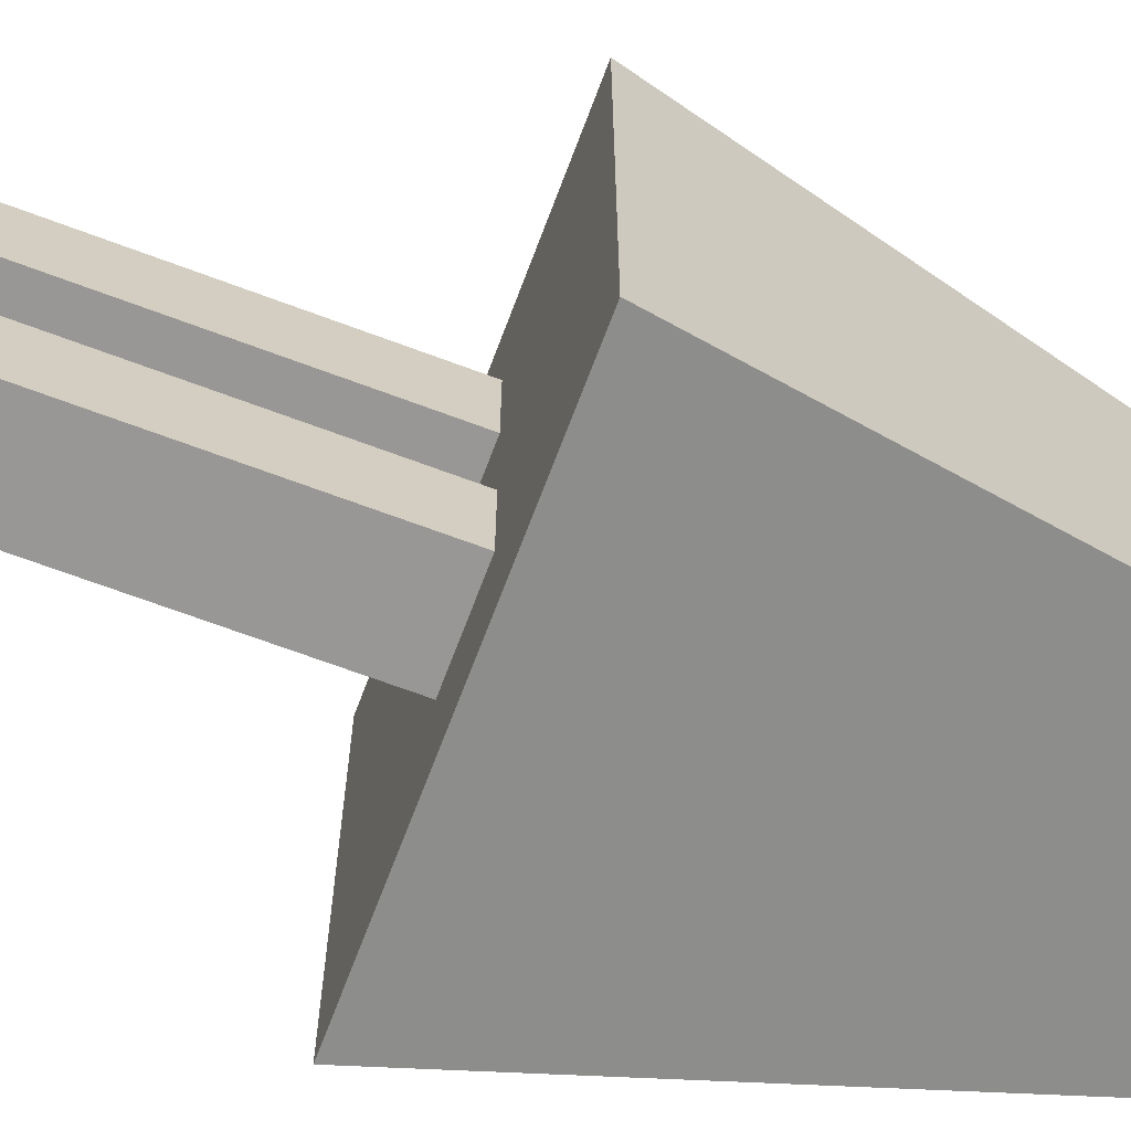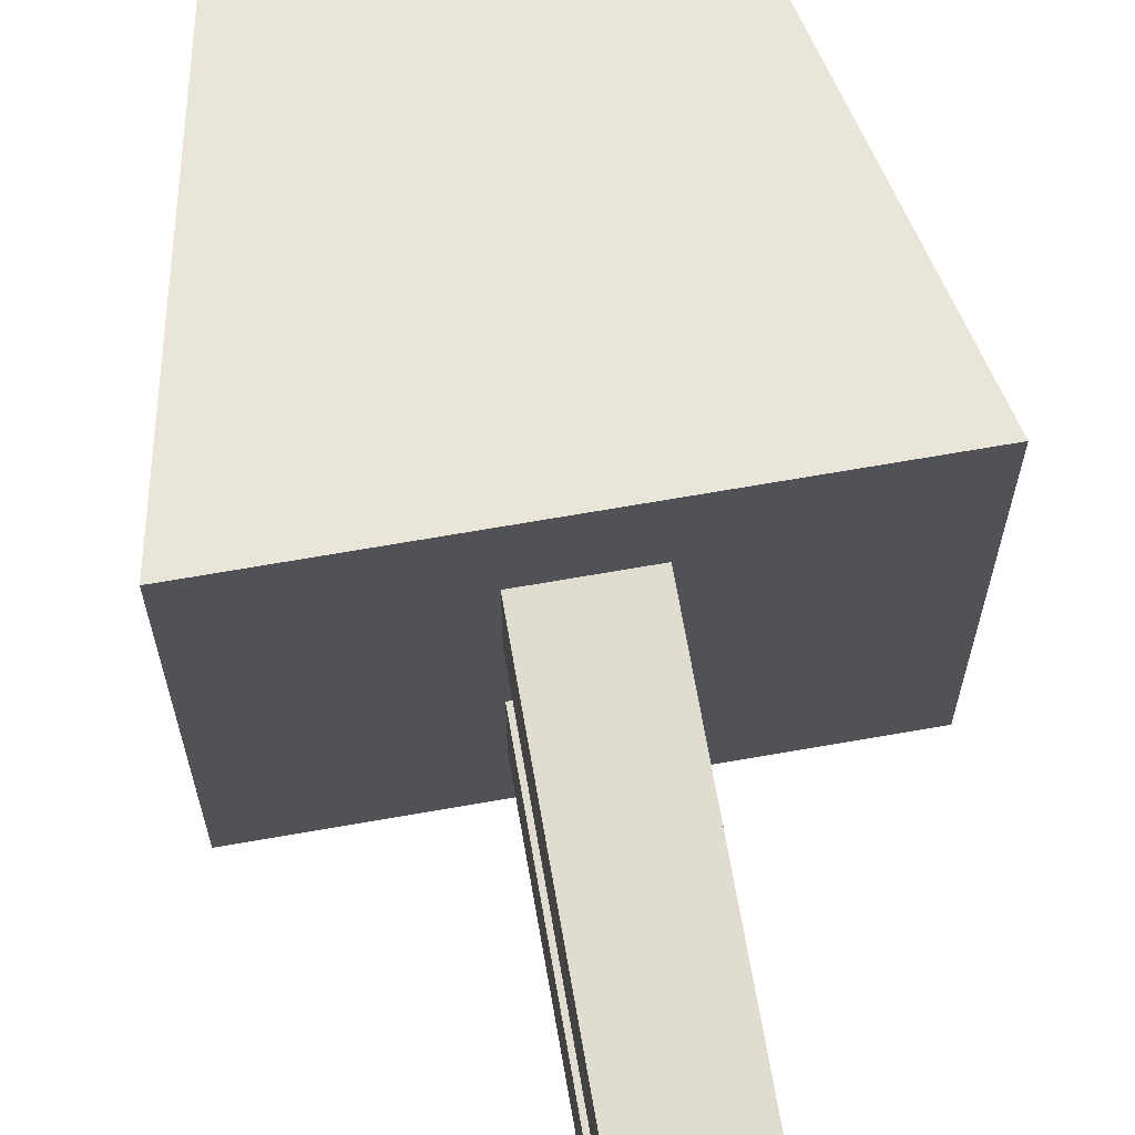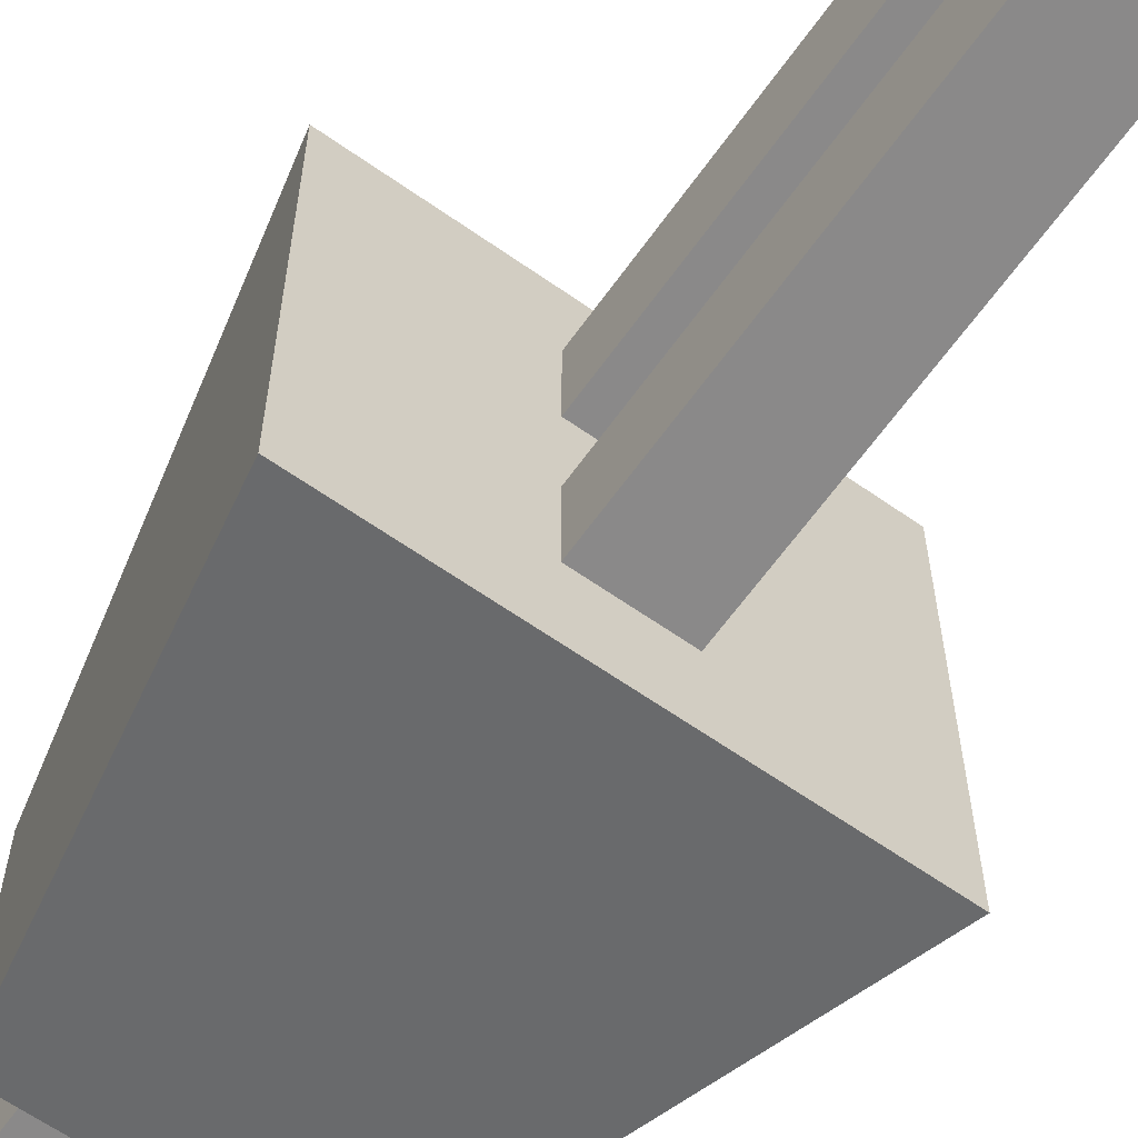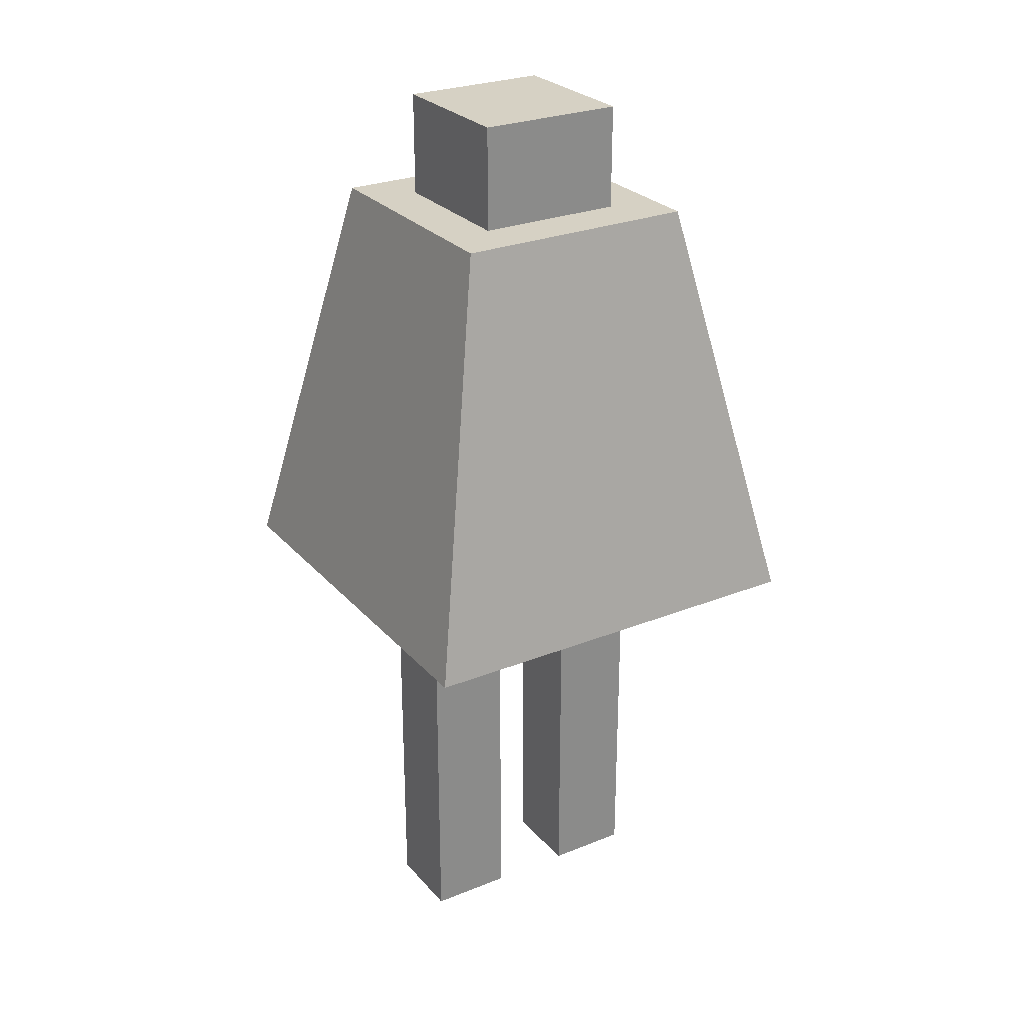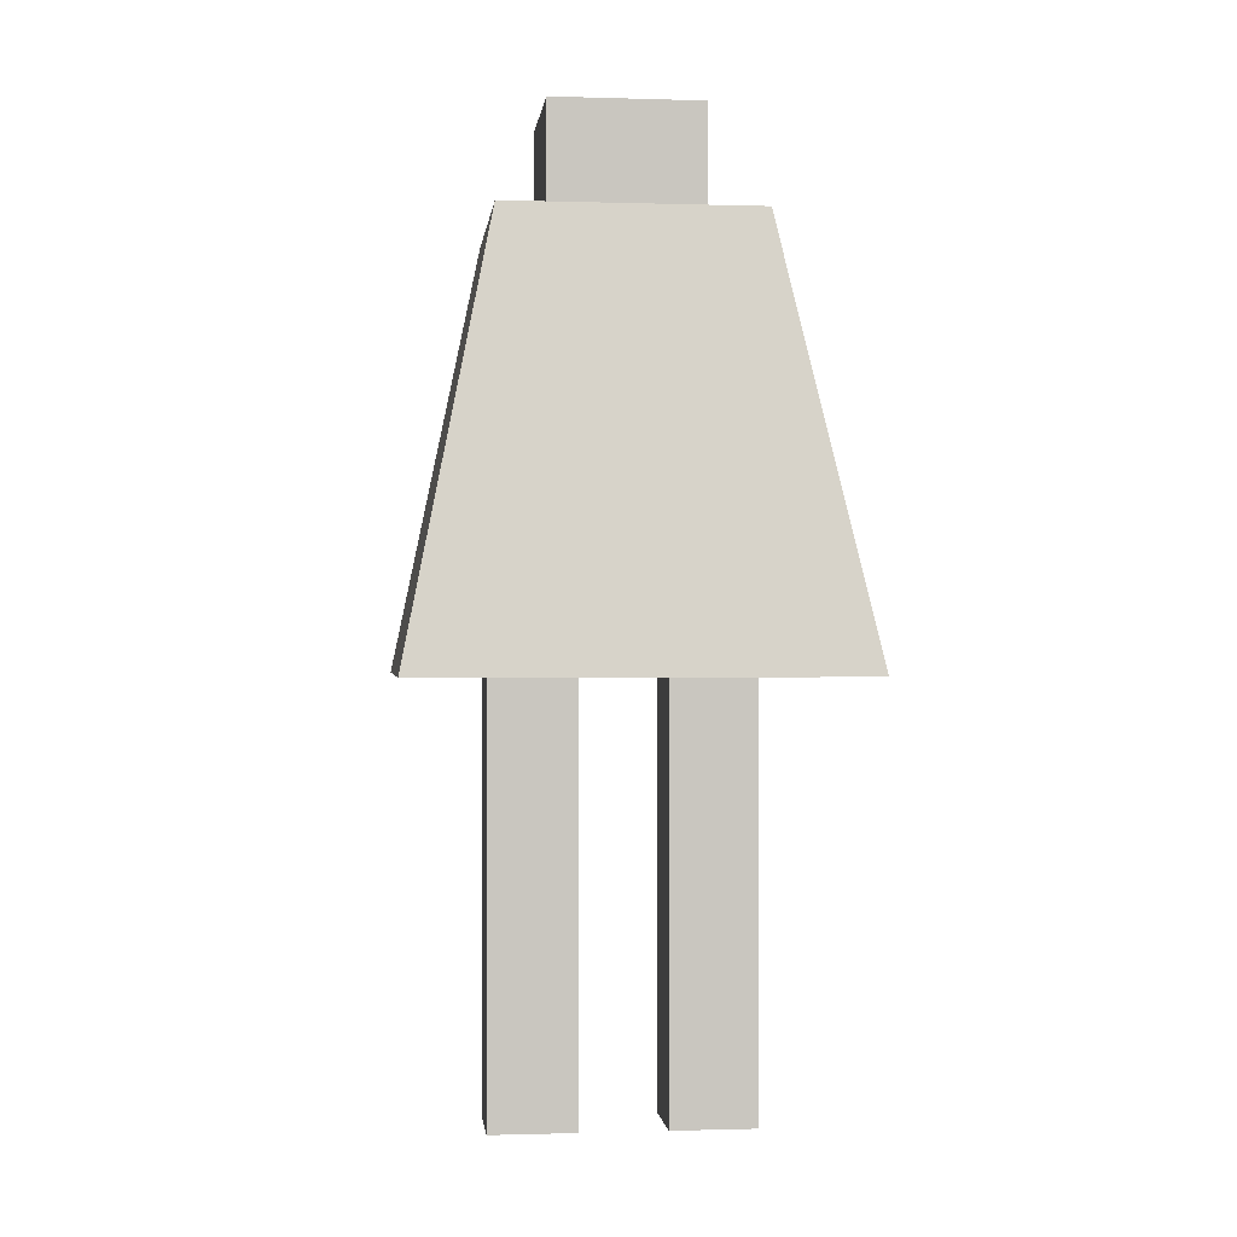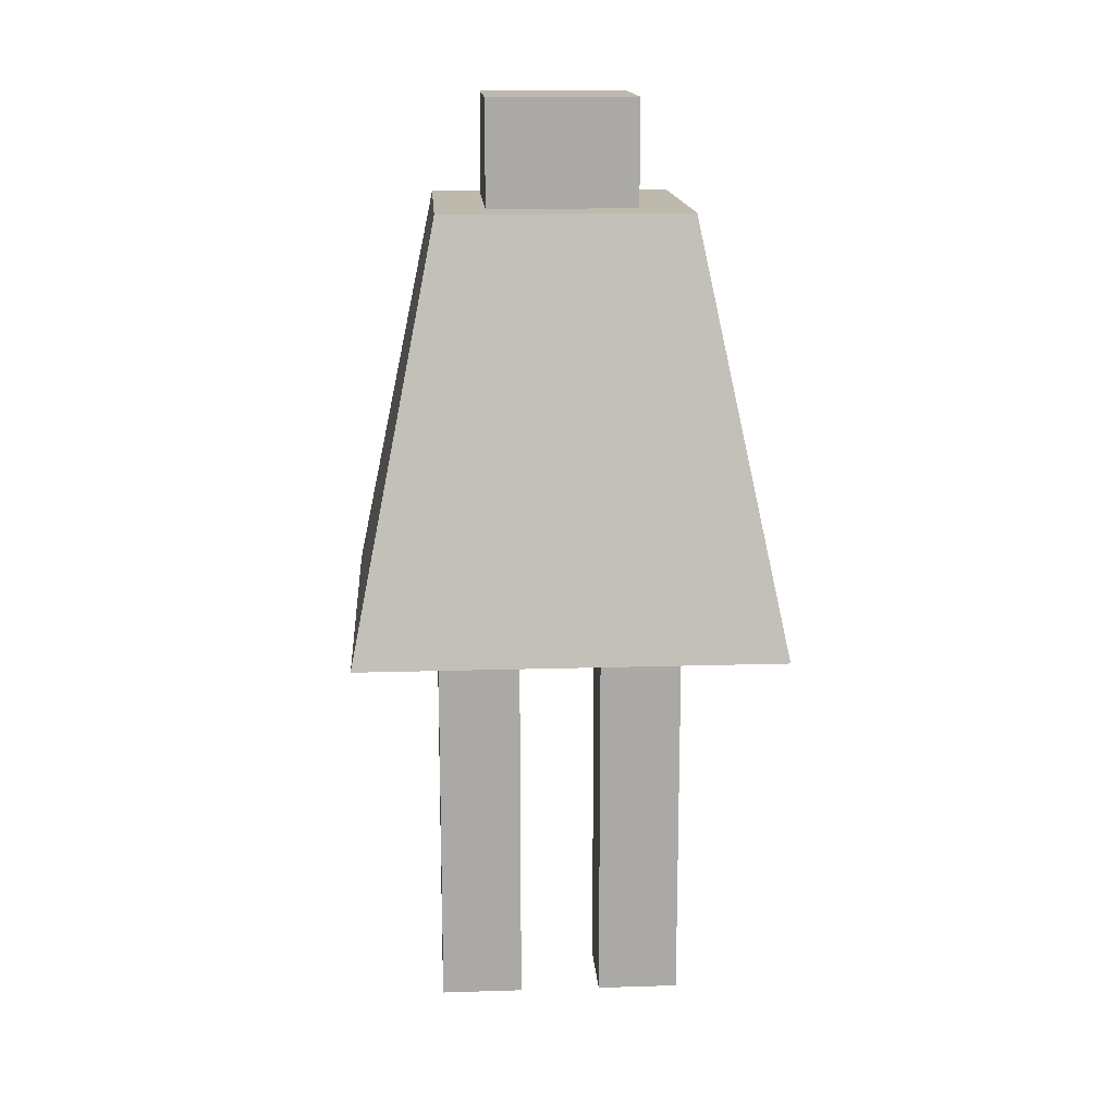
<metadata>
{"format":"obj","ext":"obj","renderer":"f3d","projection":"perspective","resolution":1024,"background":"white","views":[{"elev":-68.2,"azim":69.4,"up":"+Z"},{"elev":69.4,"azim":-9.9,"up":"+Z"},{"elev":-63.3,"azim":-35.4,"up":"+Z"},{"elev":27.0,"azim":58.2,"up":"+Y"},{"elev":-0.7,"azim":-96.5,"up":"+Y"},{"elev":15.1,"azim":86.2,"up":"+Y"}]}
</metadata>
<code>
o Cube
v 1 2.011 -1
v 1 2.011 1
v -1 2.011 1
v -1 2.011 -1
v 0.5895 4.011 -0.5895
v 0.5895 4.011 0.5895
v -0.5895 4.011 0.5895
v -0.5895 4.011 -0.5895
v 1 2.011 -0.6
v 1 2.011 -0.2
v 1 2.011 0.2
v 1 2.011 0.6
v -1 2.011 0.6
v -1 2.011 0.2
v -1 2.011 -0.2
v -1 2.011 -0.6
v 0.5895 4.011 -0.3537
v 0.5895 4.011 -0.1179
v 0.5895 4.011 0.1179
v 0.5895 4.011 0.3537
v -0.5895 4.011 0.3537
v -0.5895 4.011 0.1179
v -0.5895 4.011 -0.1179
v -0.5895 4.011 -0.3537
v 0.3537 4.011 -0.1179
v -0.3537 4.011 -0.1179
v -0.6 2.011 0.2
v -0.2 2.011 0.2
v 0.2 2.011 0.2
v 0.6 2.011 0.2
v -0.3537 4.011 -0.5895
v -0.1179 4.011 -0.5895
v 0.1179 4.011 -0.5895
v 0.3537 4.011 -0.5895
v 0.3537 4.011 0.1179
v -0.3537 4.011 0.1179
v 0.3537 4.011 0.3537
v 0.1179 4.011 0.3537
v -0.1179 4.011 0.3537
v -0.3537 4.011 0.3537
v -0.3537 4.011 0.5895
v -0.1179 4.011 0.5895
v 0.1179 4.011 0.5895
v 0.3537 4.011 0.5895
v -0.6 2.011 -0.6
v -0.2 2.011 -0.6
v 0.2 2.011 -0.6
v 0.6 2.011 -0.6
v -0.6 2.011 -1
v -0.2 2.011 -1
v 0.2 2.011 -1
v 0.6 2.011 -1
v 0.3537 4.011 -0.3537
v 0.1179 4.011 -0.3537
v -0.1179 4.011 -0.3537
v -0.3537 4.011 -0.3537
v -0.6 2.011 1
v -0.2 2.011 1
v 0.2 2.011 1
v 0.6 2.011 1
v -0.6 2.011 -0.2
v -0.2 2.011 -0.2
v 0.2 2.011 -0.2
v 0.6 2.011 -0.2
v -0.6 2.011 0.6
v -0.2 2.011 0.6
v 0.2 2.011 0.6
v 0.6 2.011 0.6
v -0.2 0.01117 0.2
v 0.2 0.01117 0.2
v -0.2 0.01117 0.6
v 0.2 0.01117 0.6
v -0.2 0.01117 -0.6
v 0.2 0.01117 -0.6
v -0.2 0.01117 -0.2
v 0.2 0.01117 -0.2
v 0.3537 4.511 -0.1179
v 0.1179 4.511 -0.1179
v -0.1179 4.511 -0.1179
v -0.3537 4.511 -0.1179
v 0.3537 4.511 0.1179
v 0.1179 4.511 0.1179
v -0.1179 4.511 0.1179
v -0.3537 4.511 0.1179
v 0.3537 4.511 0.3537
v 0.1179 4.511 0.3537
v -0.1179 4.511 0.3537
v -0.3537 4.511 0.3537
v 0.3537 4.511 -0.3537
v 0.1179 4.511 -0.3537
v -0.1179 4.511 -0.3537
v -0.3537 4.511 -0.3537
f 65 57 3 13
f 40 21 7 41
f 12 20 6 2
f 57 41 7 3
f 16 24 8 4
f 31 49 4 8
f 49 45 16 4
f 45 61 15 16
f 61 27 14 15
f 27 65 13 14
f 31 8 24 56
f 56 24 23 26
f 26 23 22 36
f 36 22 21 40
f 1 5 17 9
f 9 17 18 10
f 10 18 19 11
f 11 19 20 12
f 3 7 21 13
f 13 21 22 14
f 14 22 23 15
f 15 23 24 16
f 34 52 51 33
f 60 44 43 59
f 38 39 42 43
f 67 59 58 66
f 32 50 49 31
f 59 43 42 58
f 51 47 46 50
f 33 51 50 32
f 58 42 41 57
f 66 58 57 65
f 20 37 44 6
f 12 2 60 68
f 2 6 44 60
f 5 1 52 34
f 52 48 47 51
f 1 9 48 52
f 50 46 45 49
f 68 60 59 67
f 37 38 43 44
f 39 40 41 42
f 9 10 64 48
f 48 64 63 47
f 63 62 75 76
f 46 62 61 45
f 10 11 30 64
f 64 30 29 63
f 63 29 28 62
f 62 28 27 61
f 11 12 68 30
f 30 68 67 29
f 67 66 71 72
f 28 66 65 27
f 5 34 53 17
f 34 33 54 53
f 33 32 55 54
f 32 31 56 55
f 17 53 25 18
f 35 25 77 81
f 38 37 85 86
f 56 26 80 92
f 18 25 35 19
f 55 56 92 91
f 37 35 81 85
f 53 54 90 89
f 19 35 37 20
f 26 36 84 80
f 39 38 86 87
f 25 53 89 77
f 70 72 71 69
f 29 67 72 70
f 28 29 70 69
f 66 28 69 71
f 74 76 75 73
f 47 63 76 74
f 46 47 74 73
f 62 46 73 75
f 89 90 78 77
f 90 91 79 78
f 91 92 80 79
f 77 78 82 81
f 78 79 83 82
f 79 80 84 83
f 81 82 86 85
f 82 83 87 86
f 83 84 88 87
f 54 55 91 90
f 40 39 87 88
f 36 40 88 84

</code>
